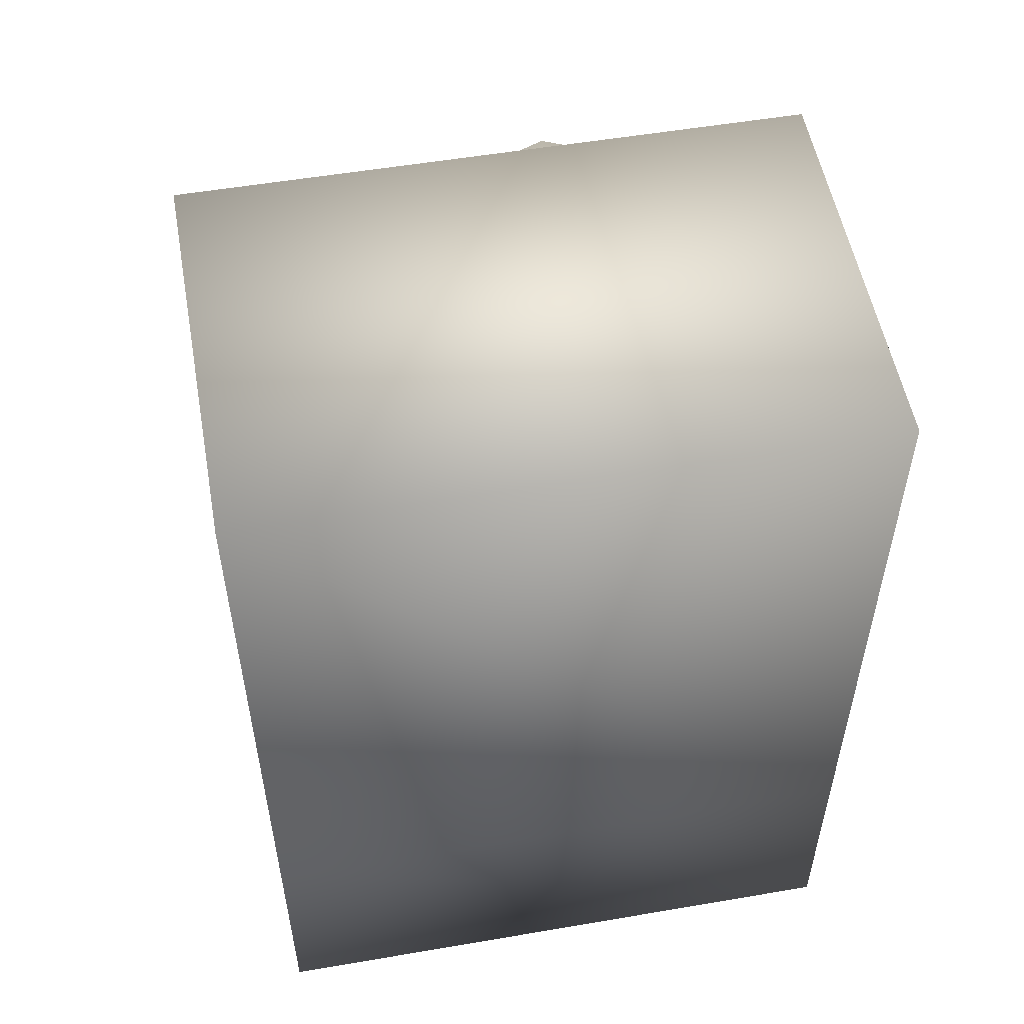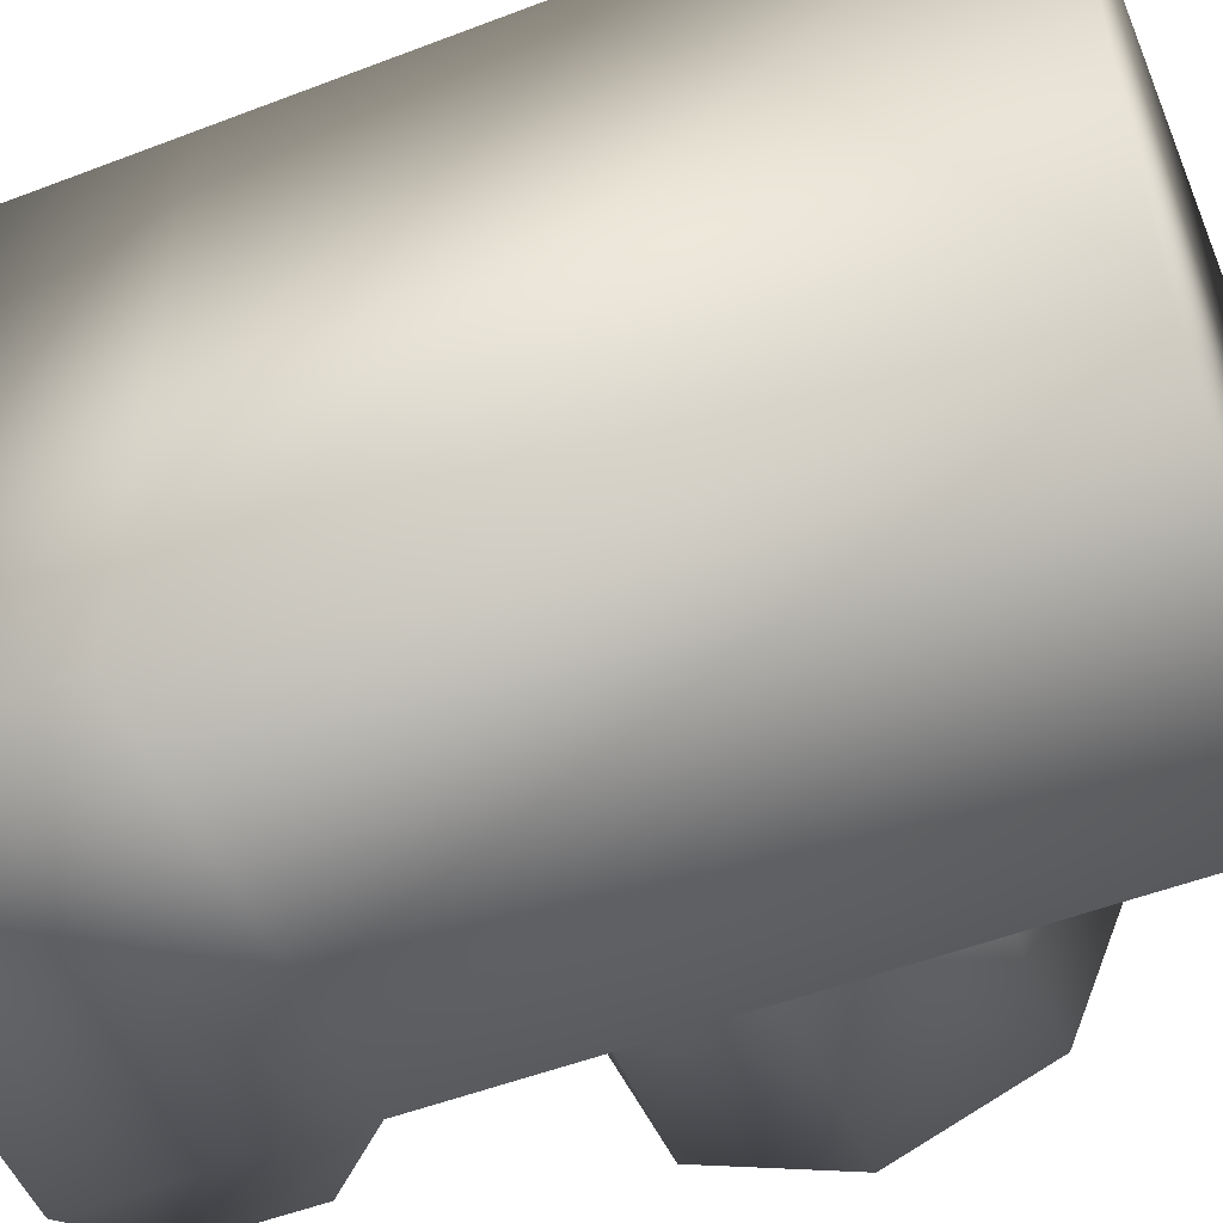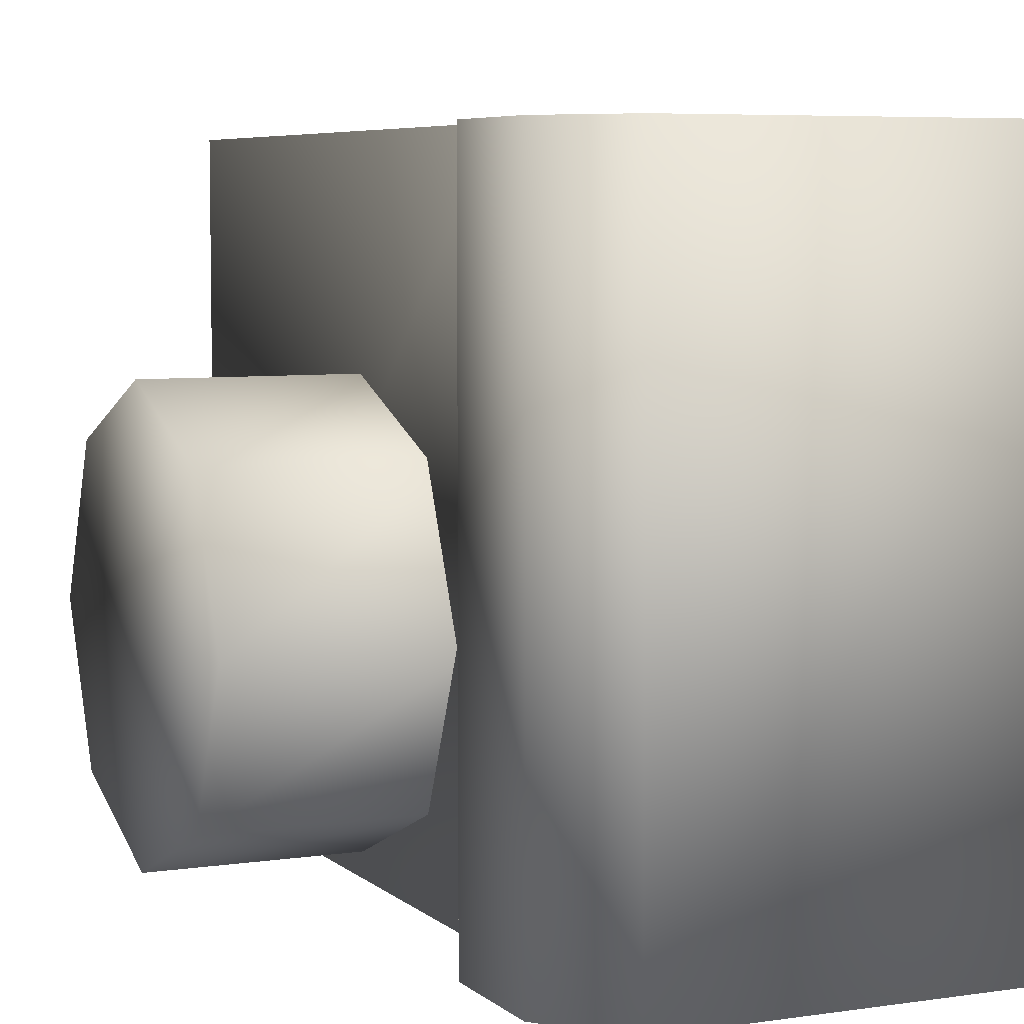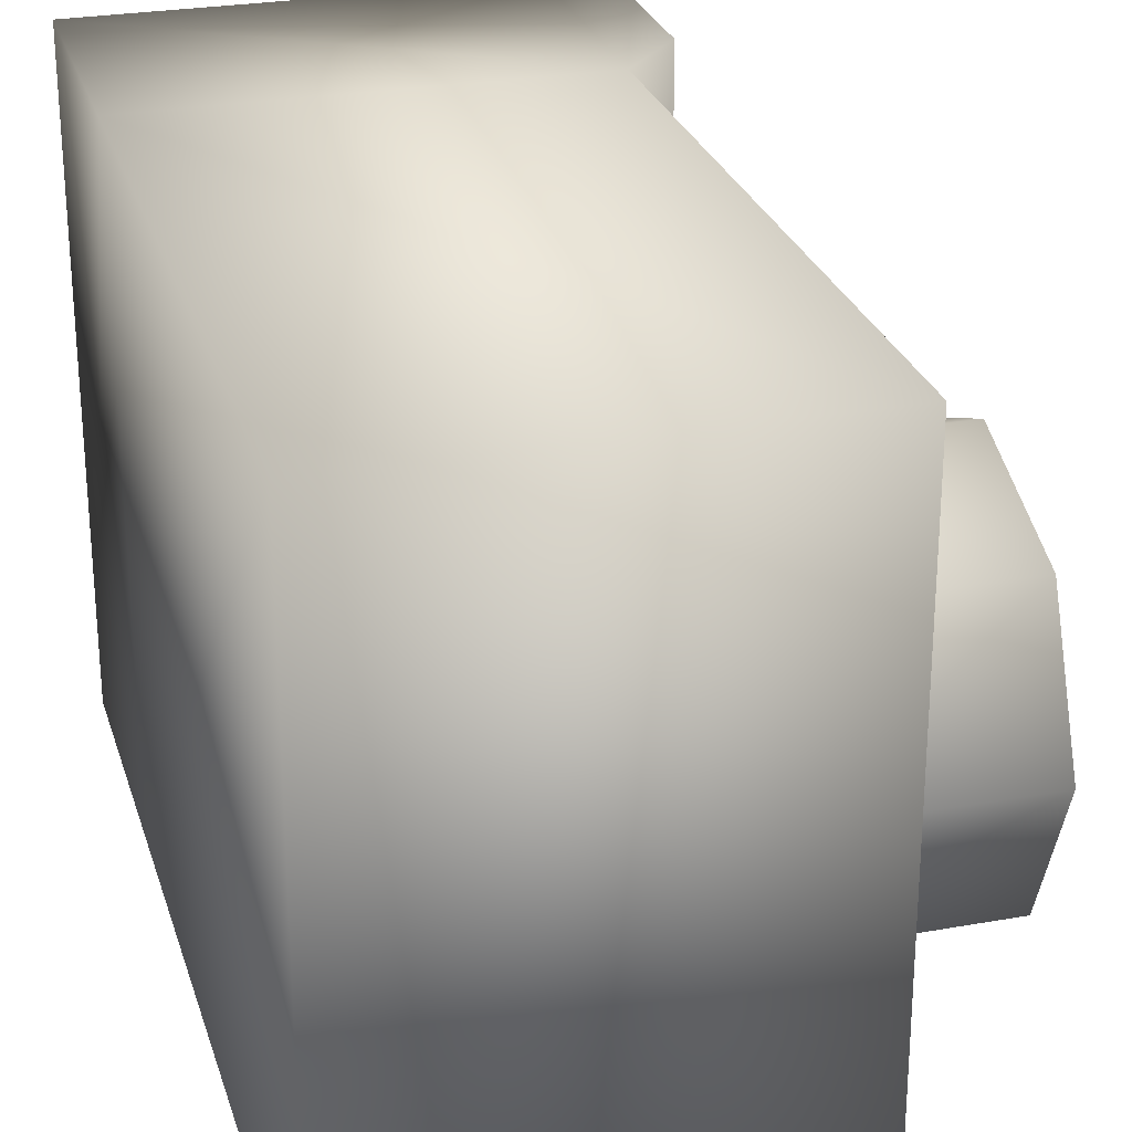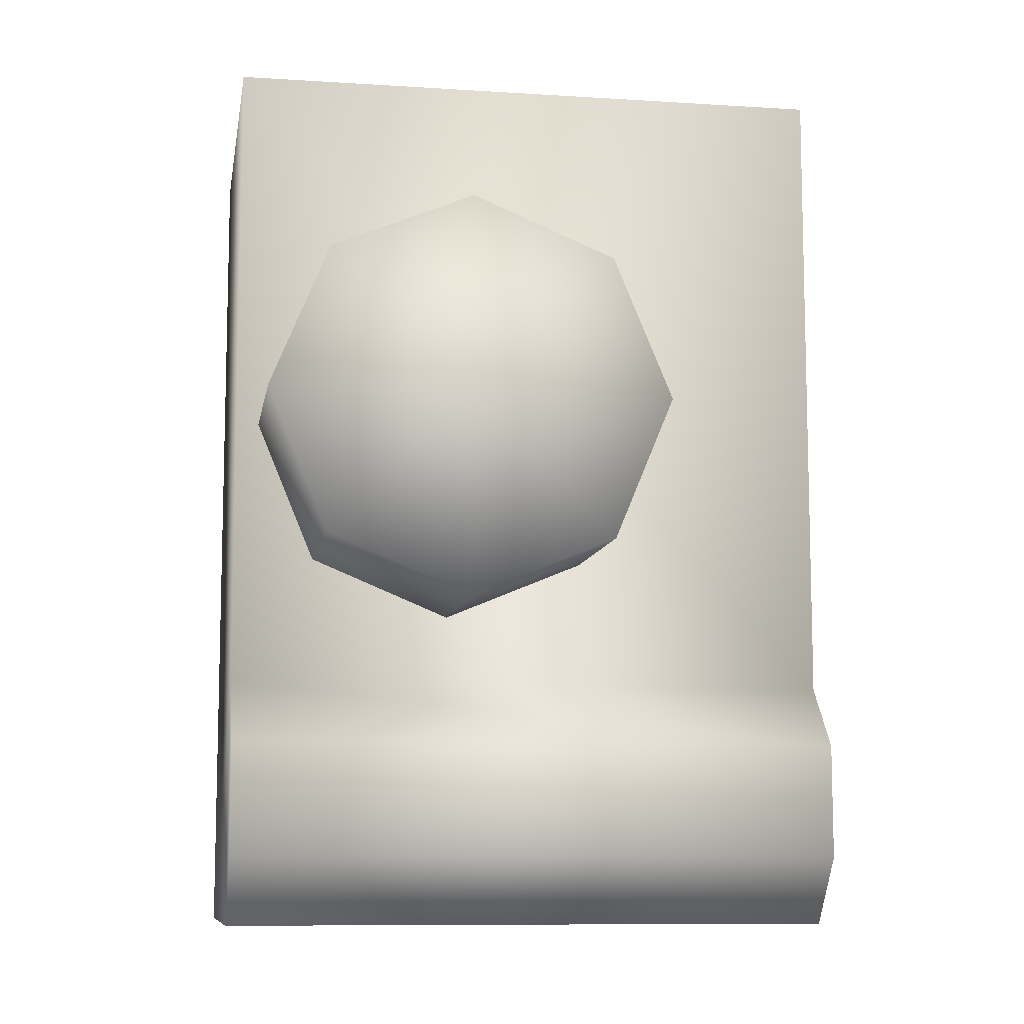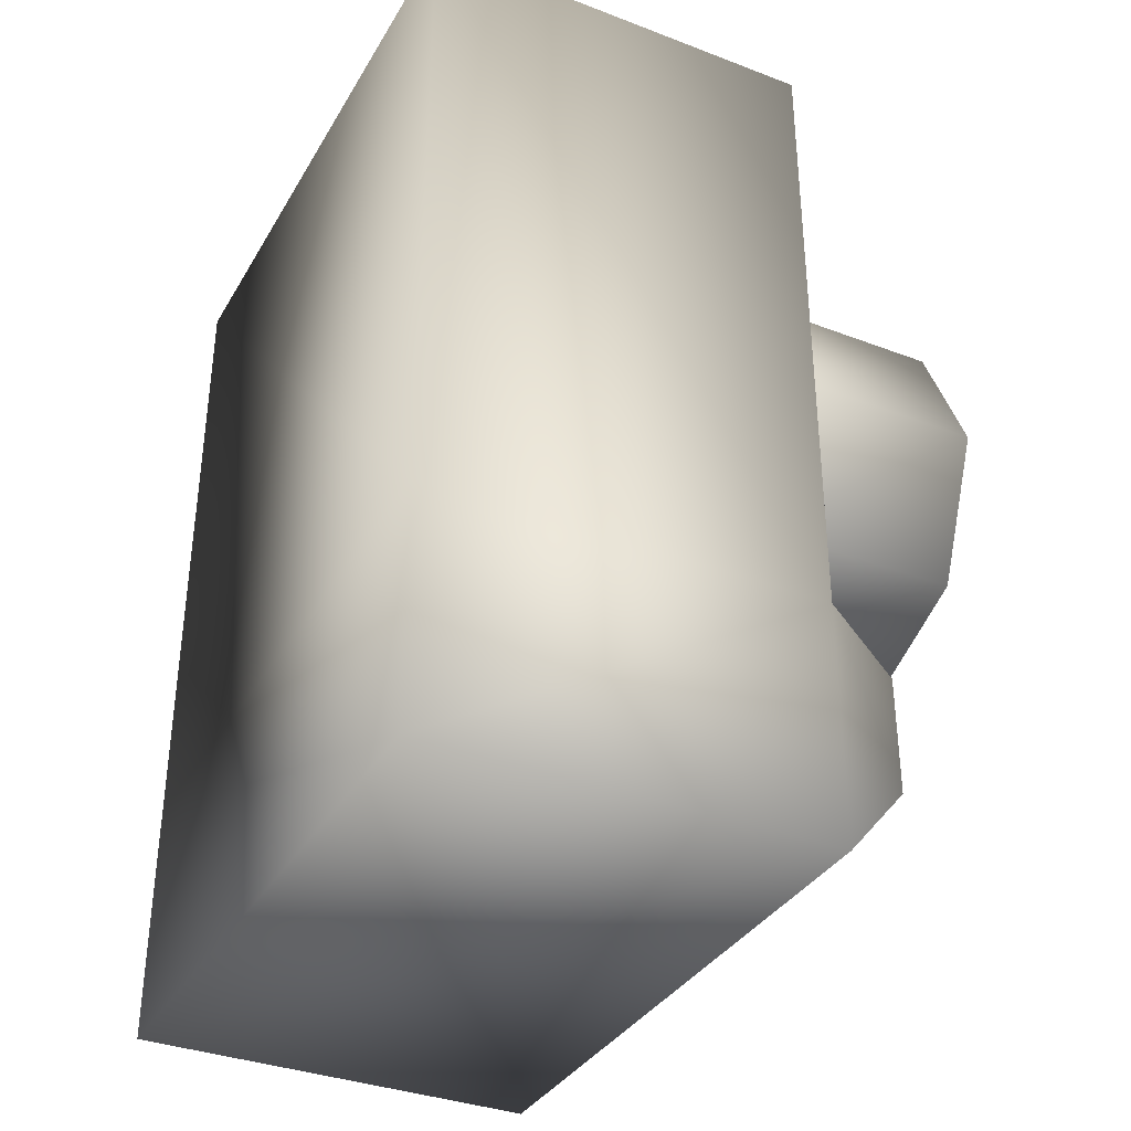
<metadata>
{"format":"obj","ext":"obj","renderer":"f3d","projection":"perspective","resolution":1024,"background":"white","views":[{"elev":54.0,"azim":-100.3,"up":"+Z"},{"elev":-52.3,"azim":-67.6,"up":"+Y"},{"elev":6.0,"azim":155.6,"up":"+Y"},{"elev":26.6,"azim":-15.7,"up":"+Y"},{"elev":-9.5,"azim":80.6,"up":"+Z"},{"elev":-35.3,"azim":-26.8,"up":"+Z"}]}
</metadata>
<code>
v  -7.143 7.093 -21.96
v  -7.143 22.17 -21.96
v  2.673 7.093 -21.96
v  2.673 22.17 -21.96
v  -7.143 22.17 -0.158
v  -7.143 7.093 -0.158
v  2.673 22.17 -0.158
v  2.673 7.093 -0.158
v  2.673 22.17 -15.99
v  -7.143 22.17 -15.99
v  2.673 7.093 -15.99
v  -7.143 7.093 -15.99
v  4.055 7.093 -17.51
v  4.055 22.17 -17.51
v  4.055 22.17 -20.3
v  4.055 7.093 -20.3
v  2.046 15.94 -12.85
v  2.046 17.36 -9.415
v  7.33 15.94 -12.85
v  7.33 17.36 -9.415
v  2.046 12.51 -14.27
v  7.33 12.51 -14.27
v  2.046 9.075 -12.85
v  7.33 9.075 -12.85
v  2.046 7.653 -9.415
v  7.33 7.653 -9.415
v  2.046 9.075 -5.983
v  7.33 9.075 -5.983
v  2.046 12.51 -4.561
v  7.33 12.51 -4.561
v  2.046 15.94 -5.983
v  7.33 15.94 -5.983
v  7.33 12.51 -9.415
f 1 2 3
f 4 3 2
f 5 6 7
f 8 7 6
f 9 10 7
f 5 7 10
f 11 9 8
f 7 8 9
f 12 11 6
f 8 6 11
f 10 12 5
f 6 5 12
f 13 14 11
f 9 11 14
f 2 1 10
f 12 10 1
f 4 15 3
f 16 3 15
f 16 15 13
f 14 13 15
f 14 15 9
f 9 2 10
f 2 9 4
f 4 9 15
f 12 1 11
f 11 16 13
f 1 3 11
f 11 3 16
f 17 18 19
f 20 19 18
f 21 17 22
f 19 22 17
f 23 21 24
f 22 24 21
f 25 23 26
f 24 26 23
f 27 25 28
f 26 28 25
f 29 27 30
f 28 30 27
f 31 29 32
f 30 32 29
f 18 31 20
f 32 20 31
f 20 33 19
f 19 33 22
f 22 33 24
f 24 33 26
f 26 33 28
f 28 33 30
f 30 33 32
f 32 33 20

</code>
